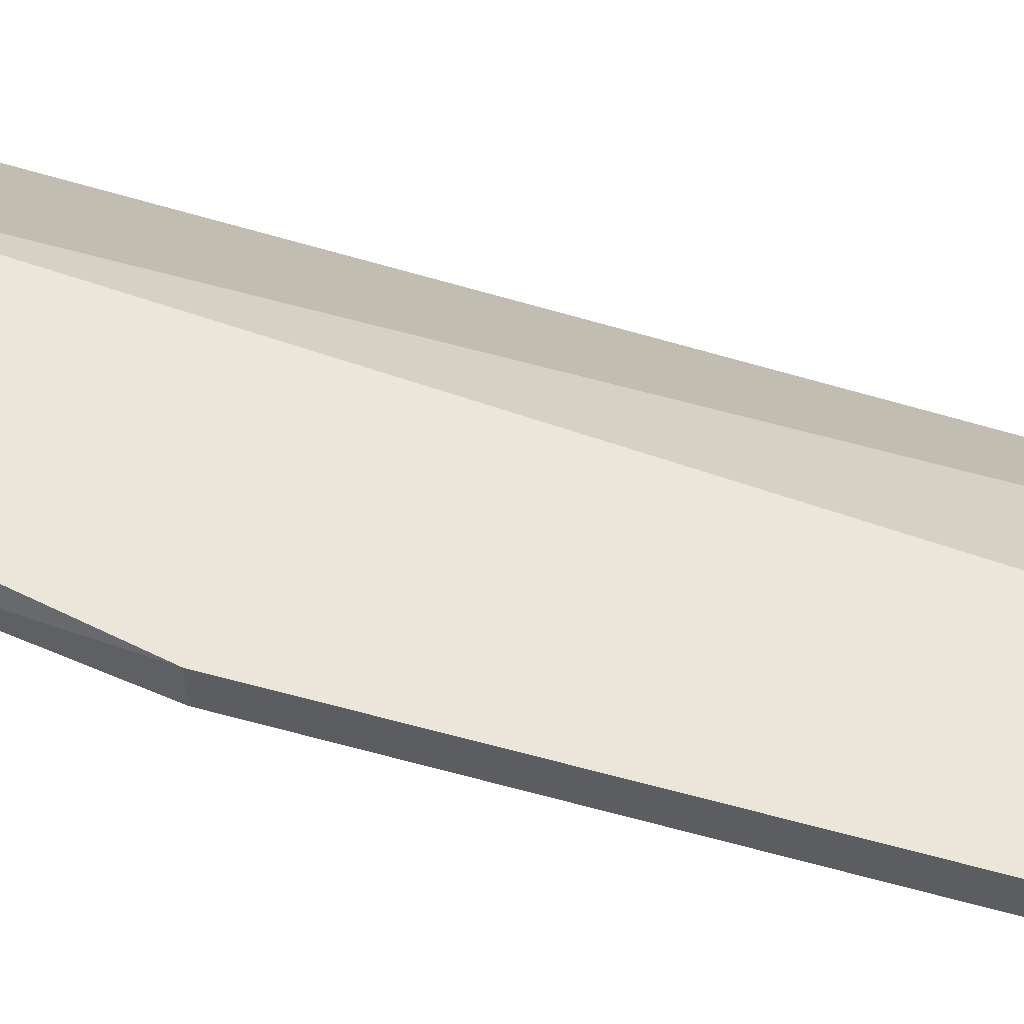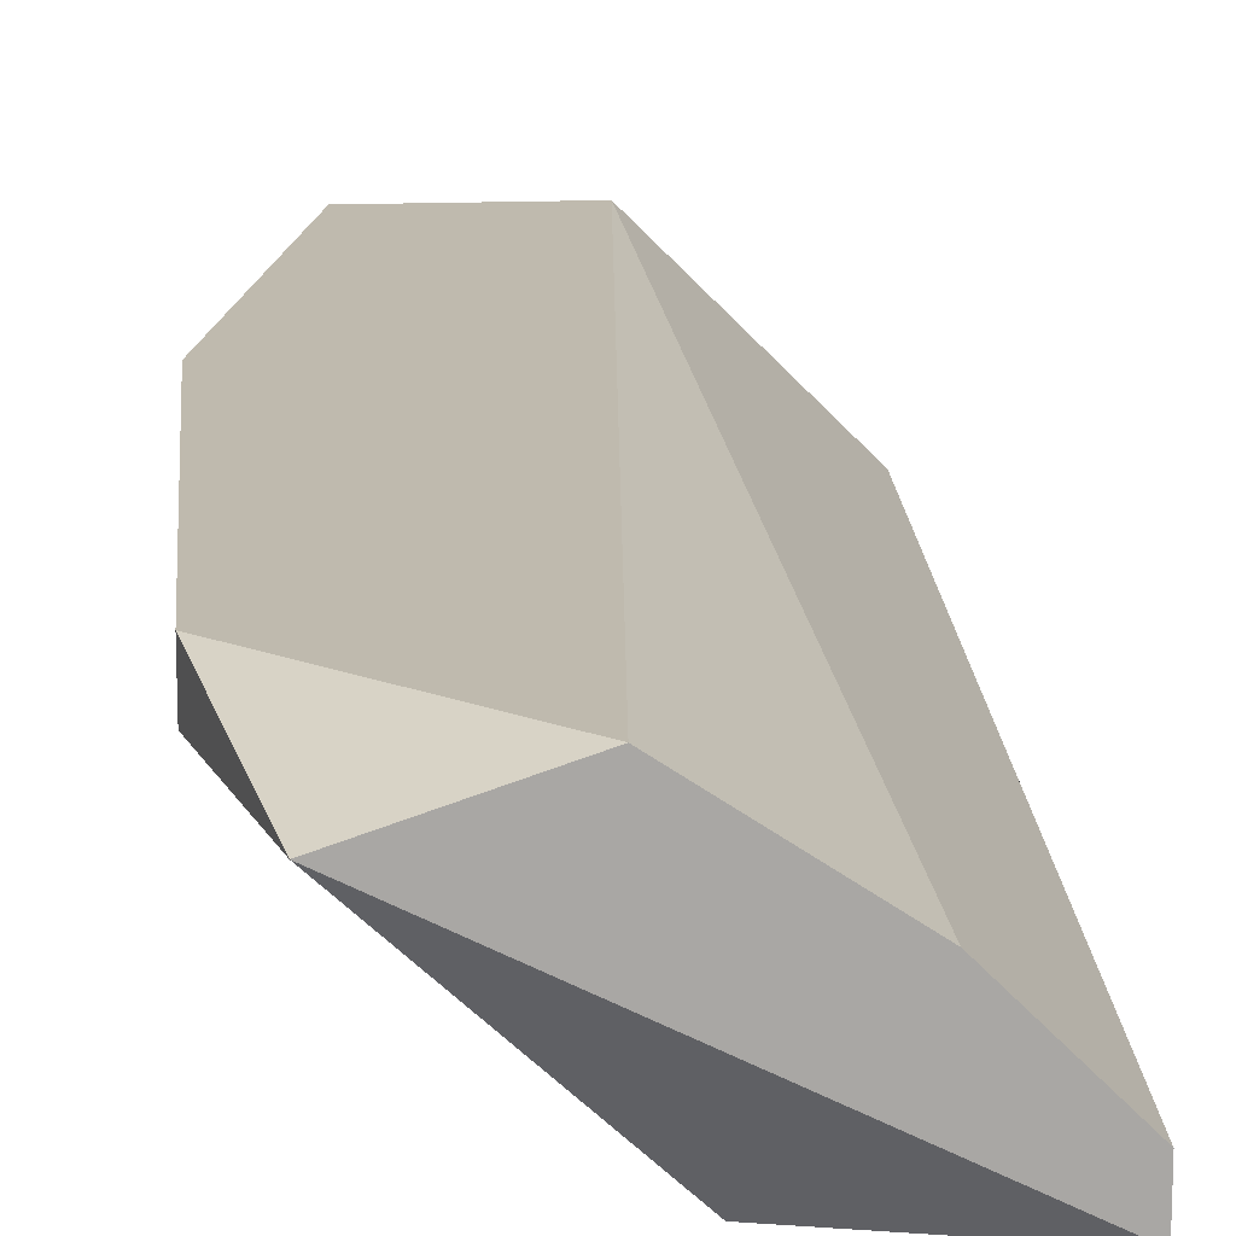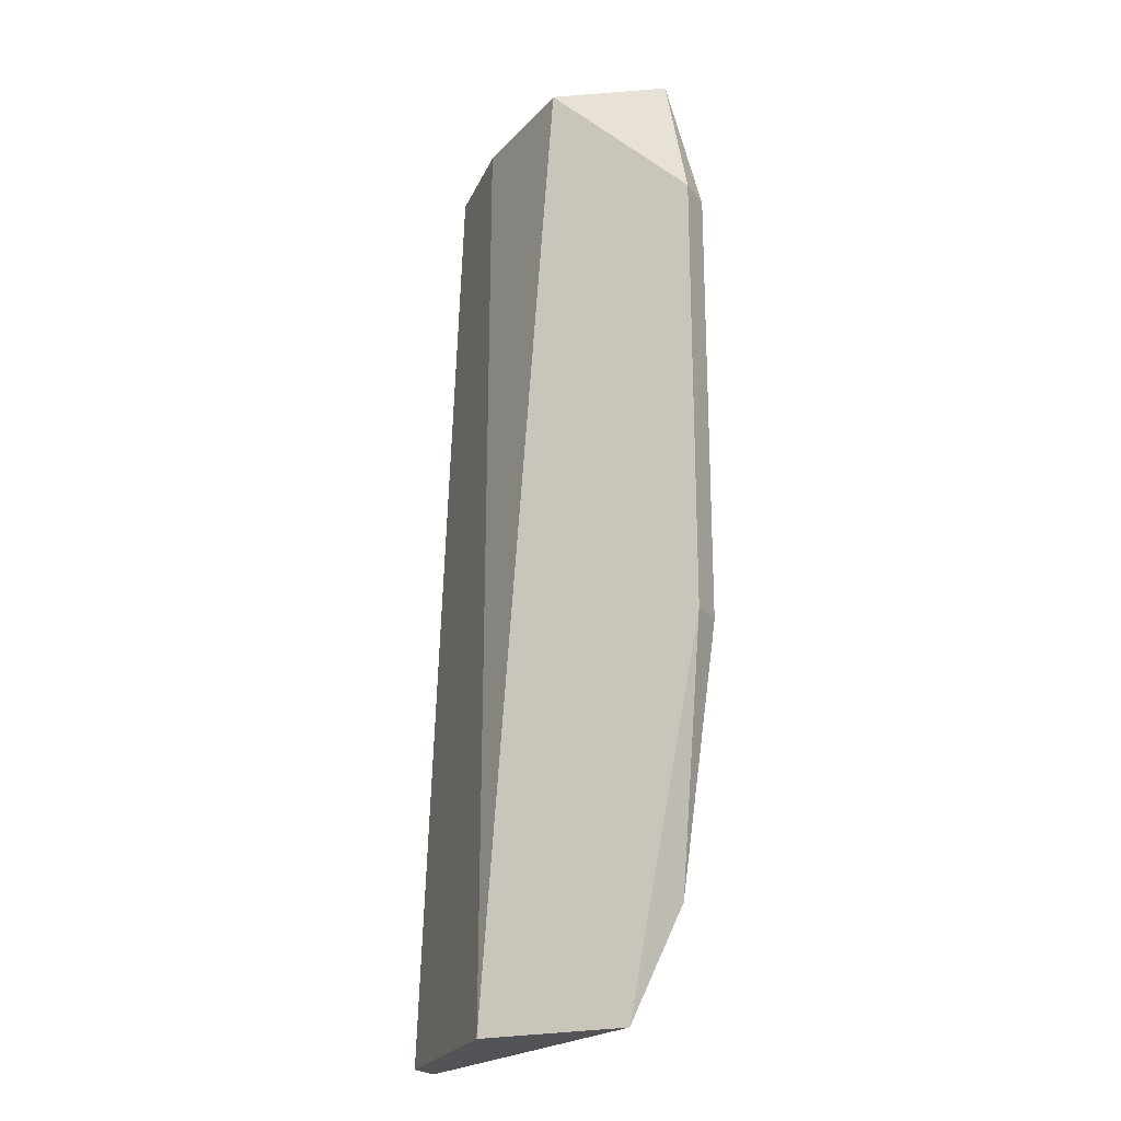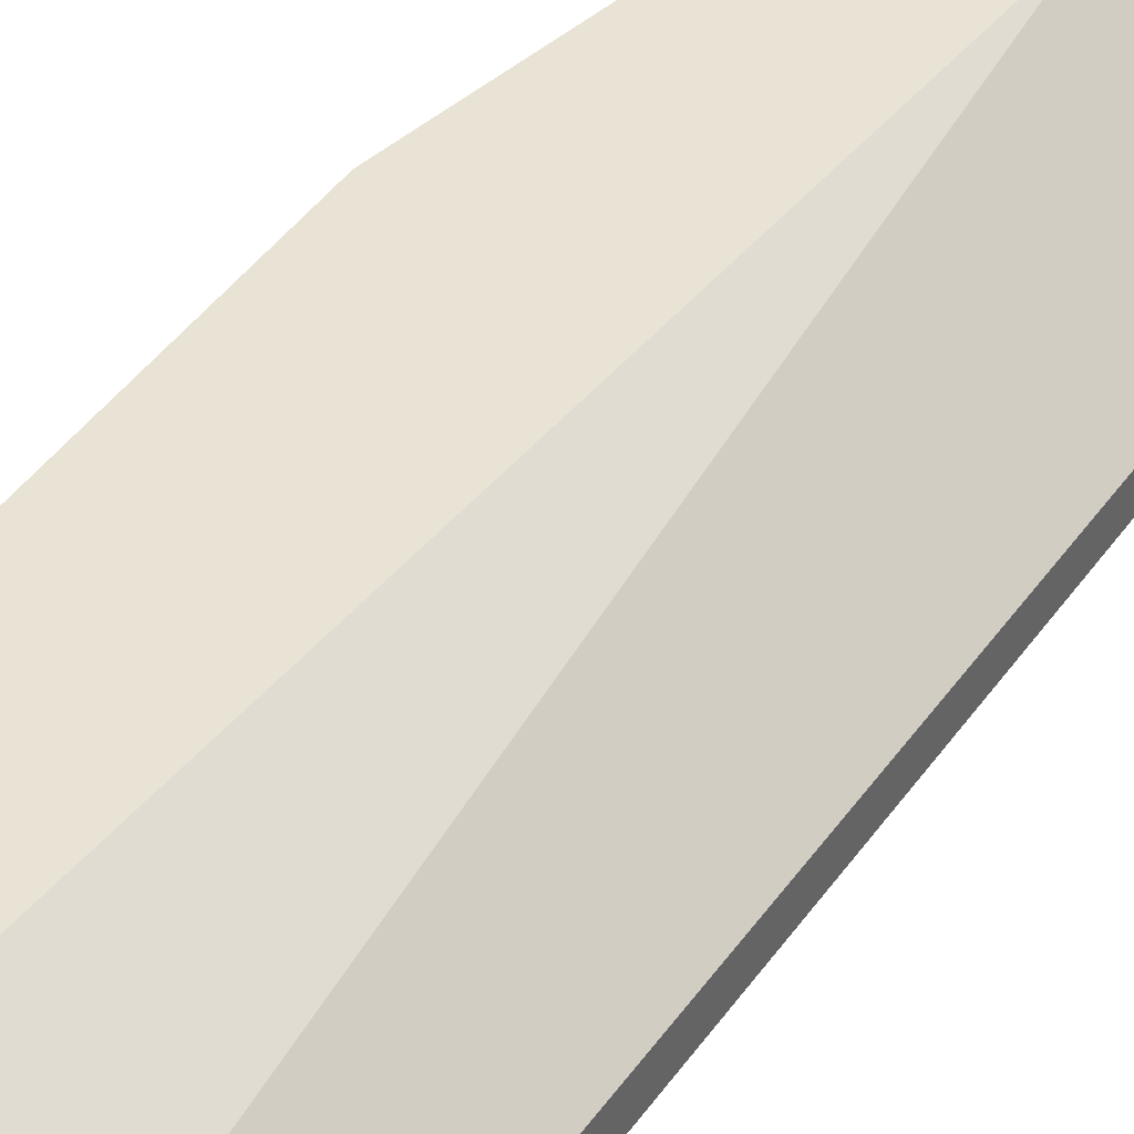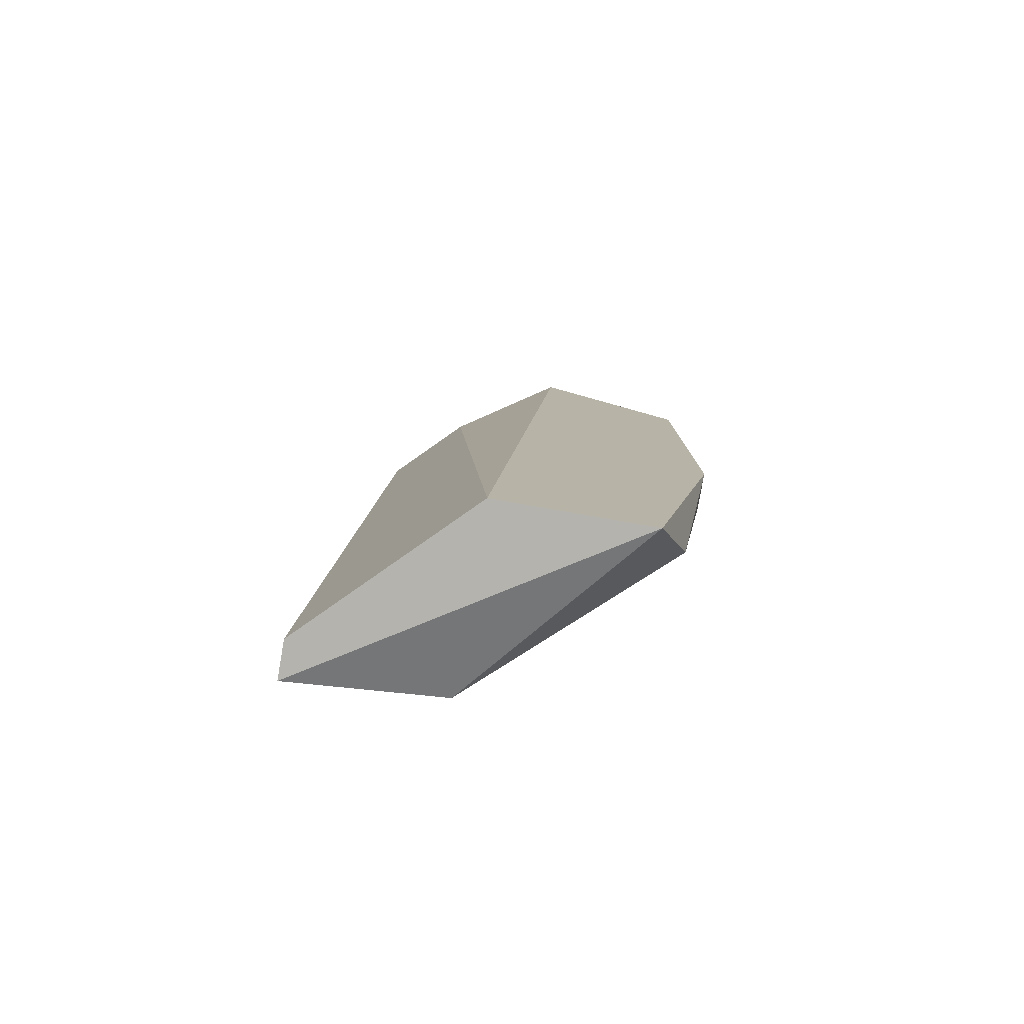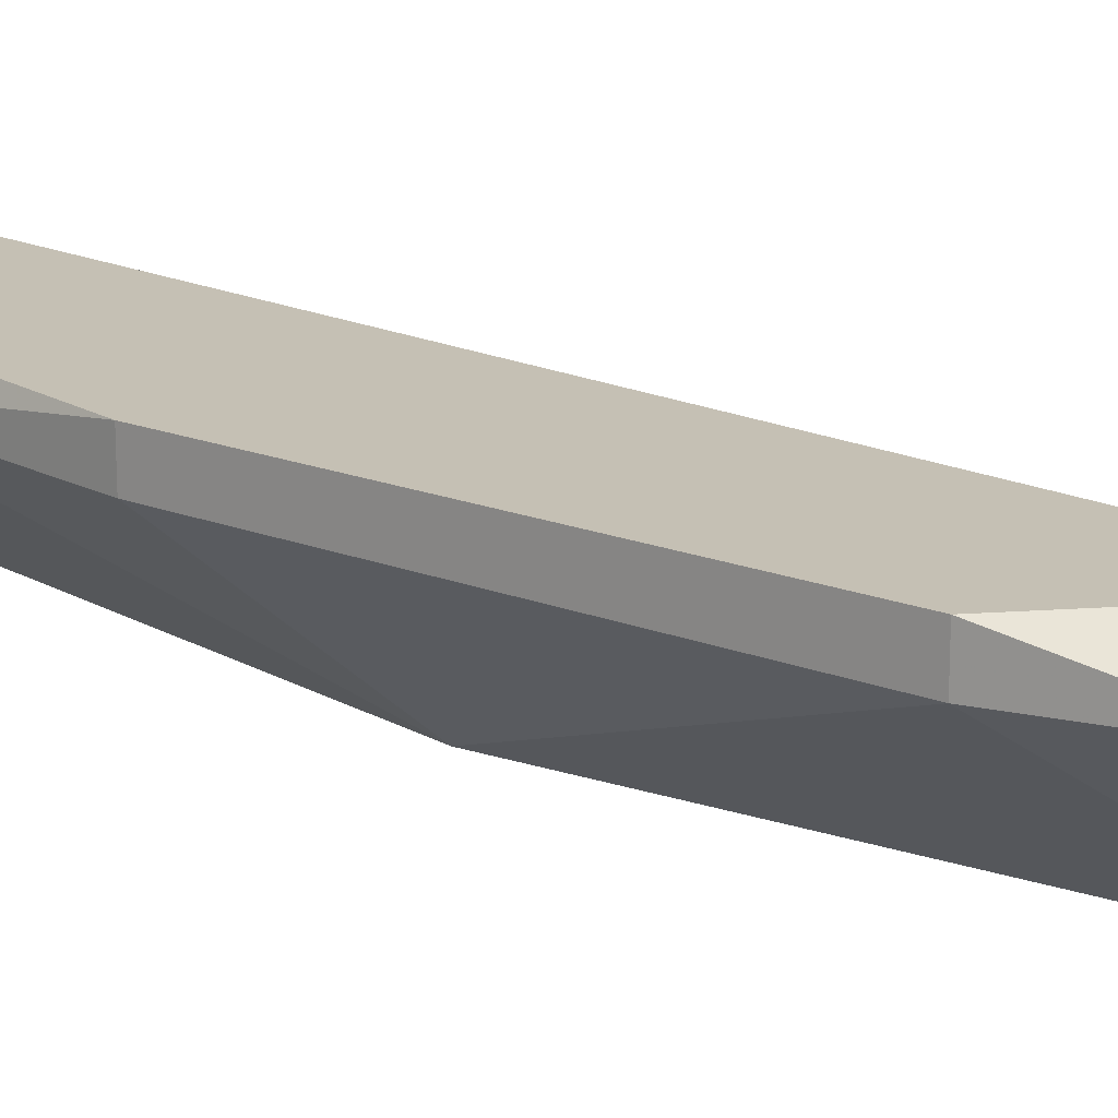
<metadata>
{"format":"obj","ext":"obj","renderer":"f3d","projection":"perspective","resolution":1024,"background":"white","views":[{"elev":57.5,"azim":106.0,"up":"+Z"},{"elev":15.6,"azim":175.2,"up":"+Z"},{"elev":-21.8,"azim":26.1,"up":"+Y"},{"elev":41.3,"azim":-149.8,"up":"+Z"},{"elev":-79.9,"azim":-9.9,"up":"+Y"},{"elev":18.3,"azim":127.2,"up":"+Z"}]}
</metadata>
<code>
v 0.03937 -0.03058 0.008308
v 0.02877 -0.06121 0.003595
v 0.02877 -0.06121 0.004774
v 0.03819 -0.06121 0.009487
v 0.03584 -0.04707 0.003595
v 0.02995 -0.03058 0.004774
v 0.03584 -0.03058 0.009487
v 0.03348 -0.06121 0.009487
v 0.03466 -0.03176 0.003595
v 0.04055 -0.04943 0.009487
v 0.03348 -0.06004 0.003595
v 0.04055 -0.04943 0.008308
v 0.02995 -0.03058 0.003595
v 0.04055 -0.03529 0.008308
v 0.03937 -0.05768 0.008308
v 0.04055 -0.03529 0.009487
v 0.0323 -0.03058 0.00713
f 6 8 17
f 3 2 4
f 2 3 6
f 1 6 7
f 4 7 8
f 3 4 8
f 6 3 8
f 5 2 9
f 7 4 10
f 4 2 11
f 2 5 11
f 2 6 13
f 6 1 13
f 1 9 13
f 9 2 13
f 9 1 14
f 5 9 14
f 12 5 14
f 10 12 14
f 10 4 15
f 4 11 15
f 11 5 15
f 5 12 15
f 12 10 15
f 1 7 16
f 7 10 16
f 14 1 16
f 10 14 16
f 7 6 17
f 8 7 17

</code>
